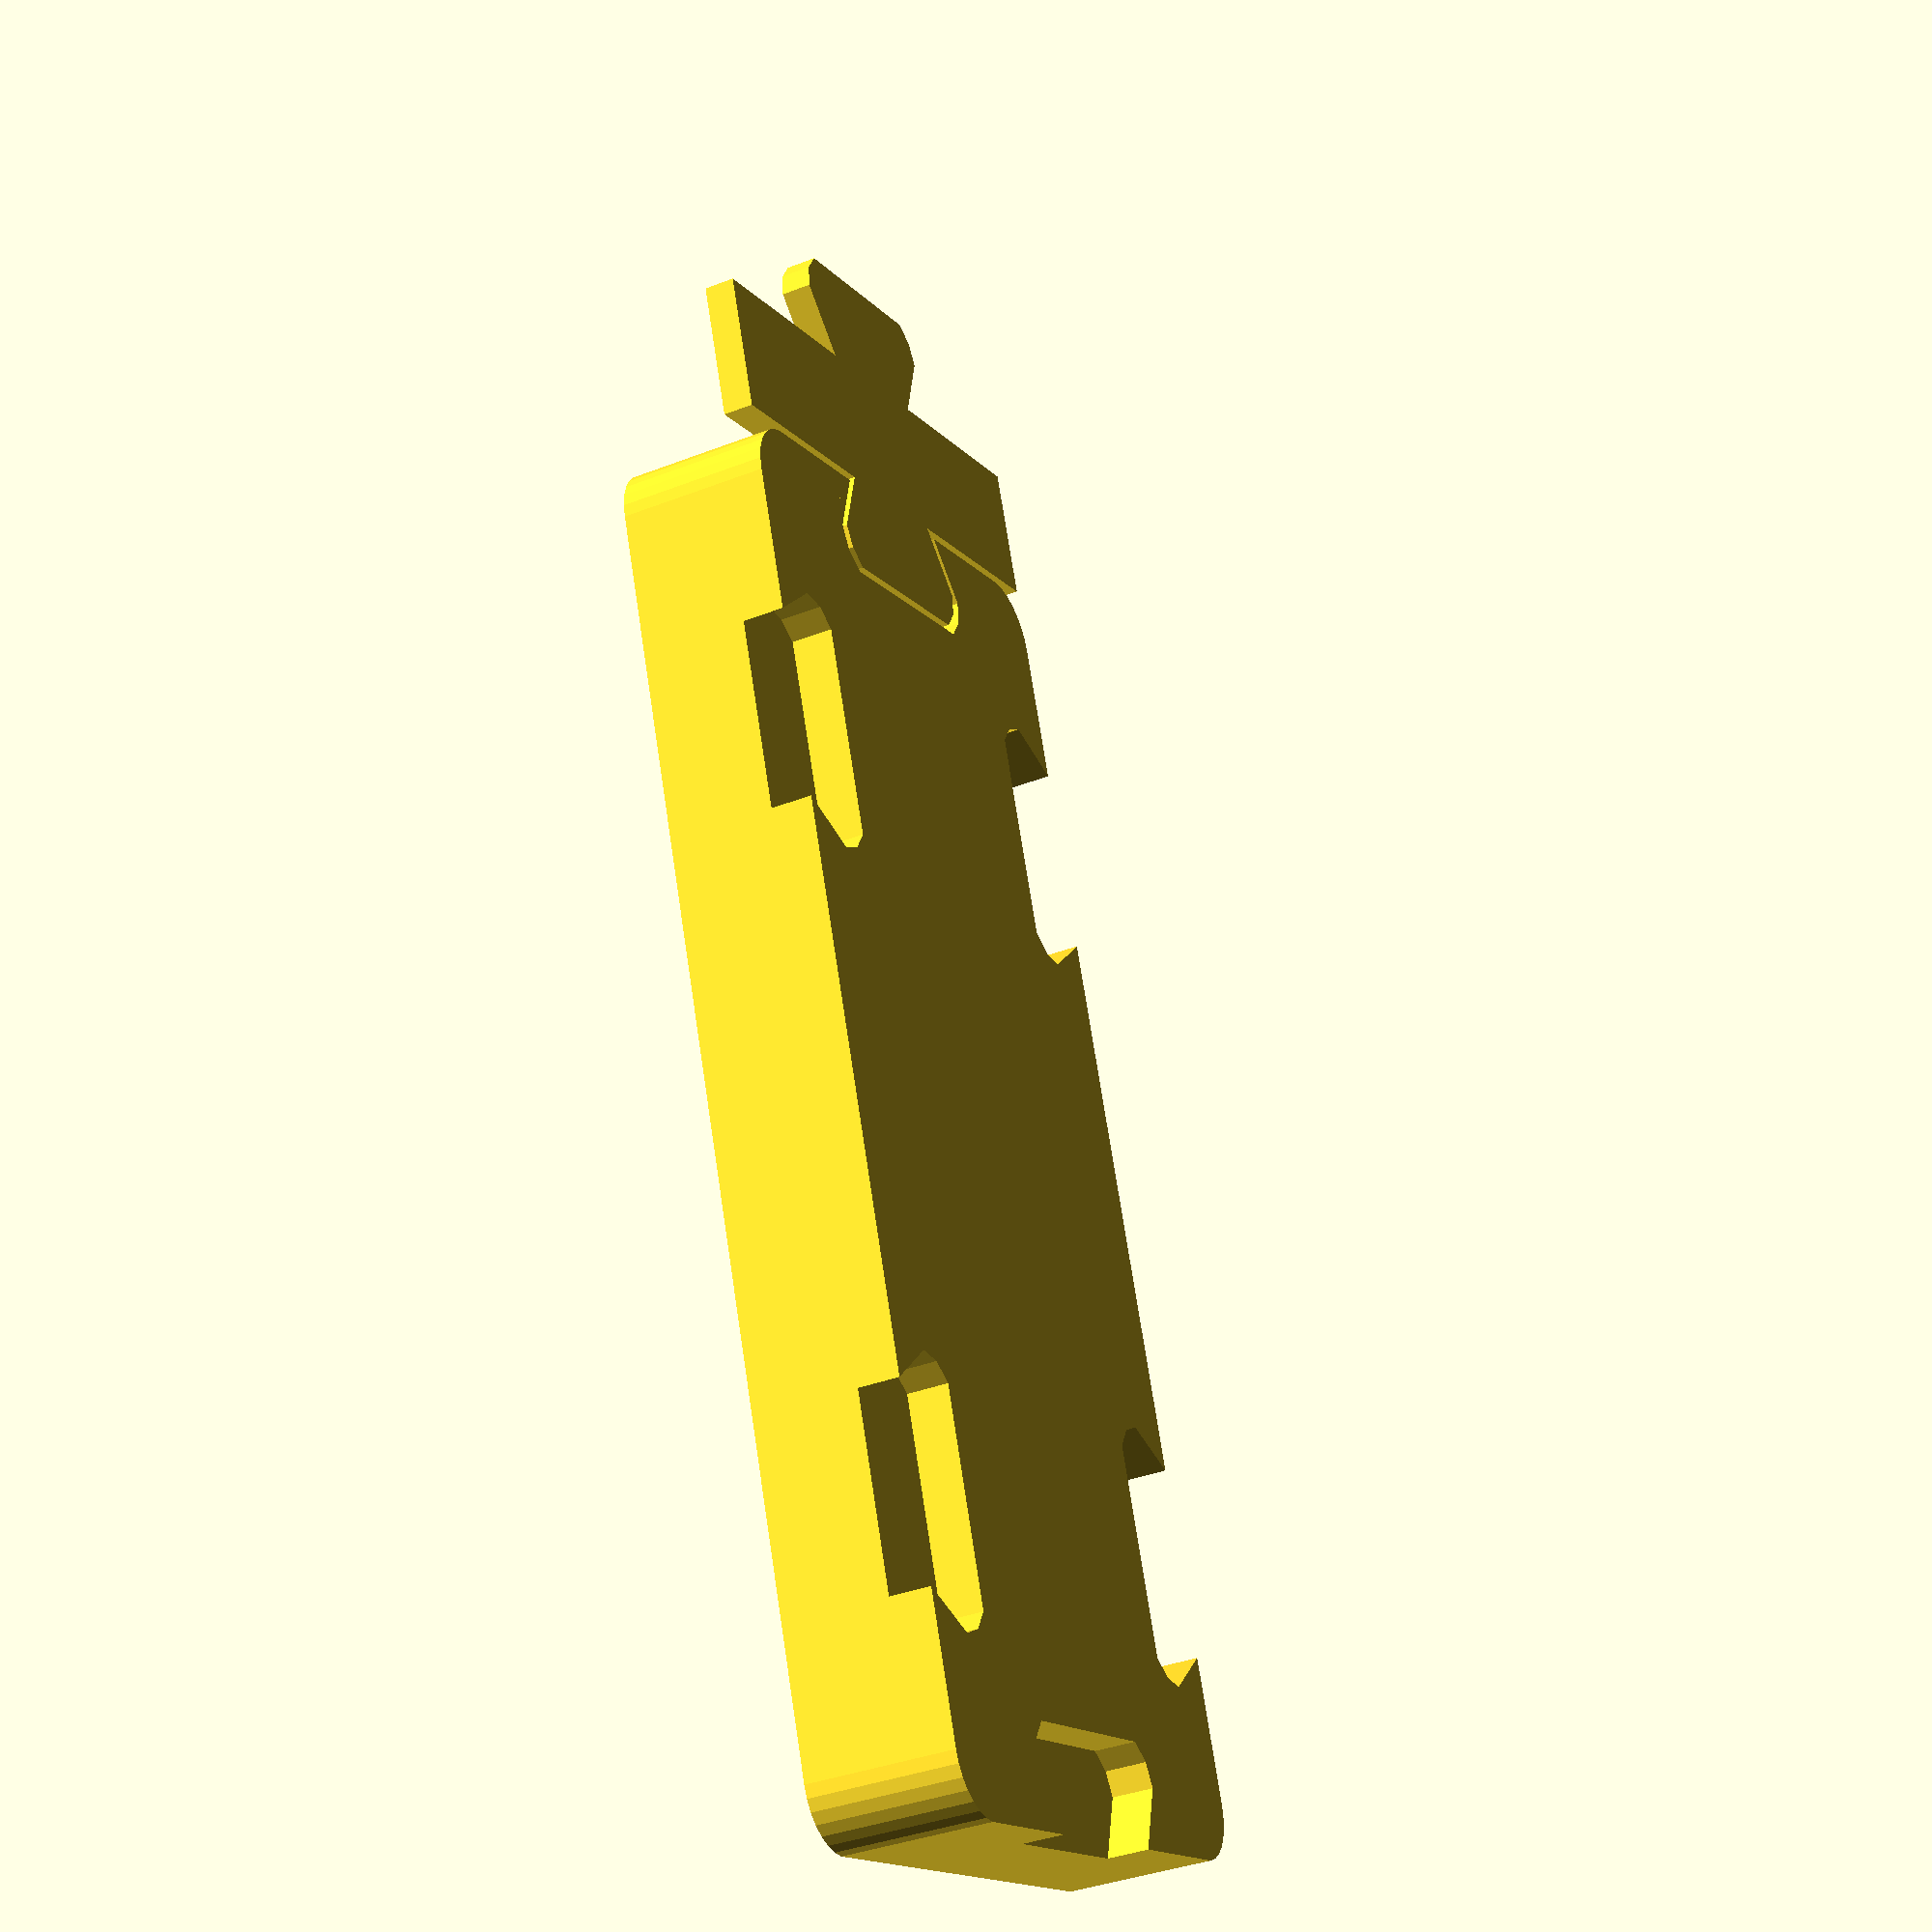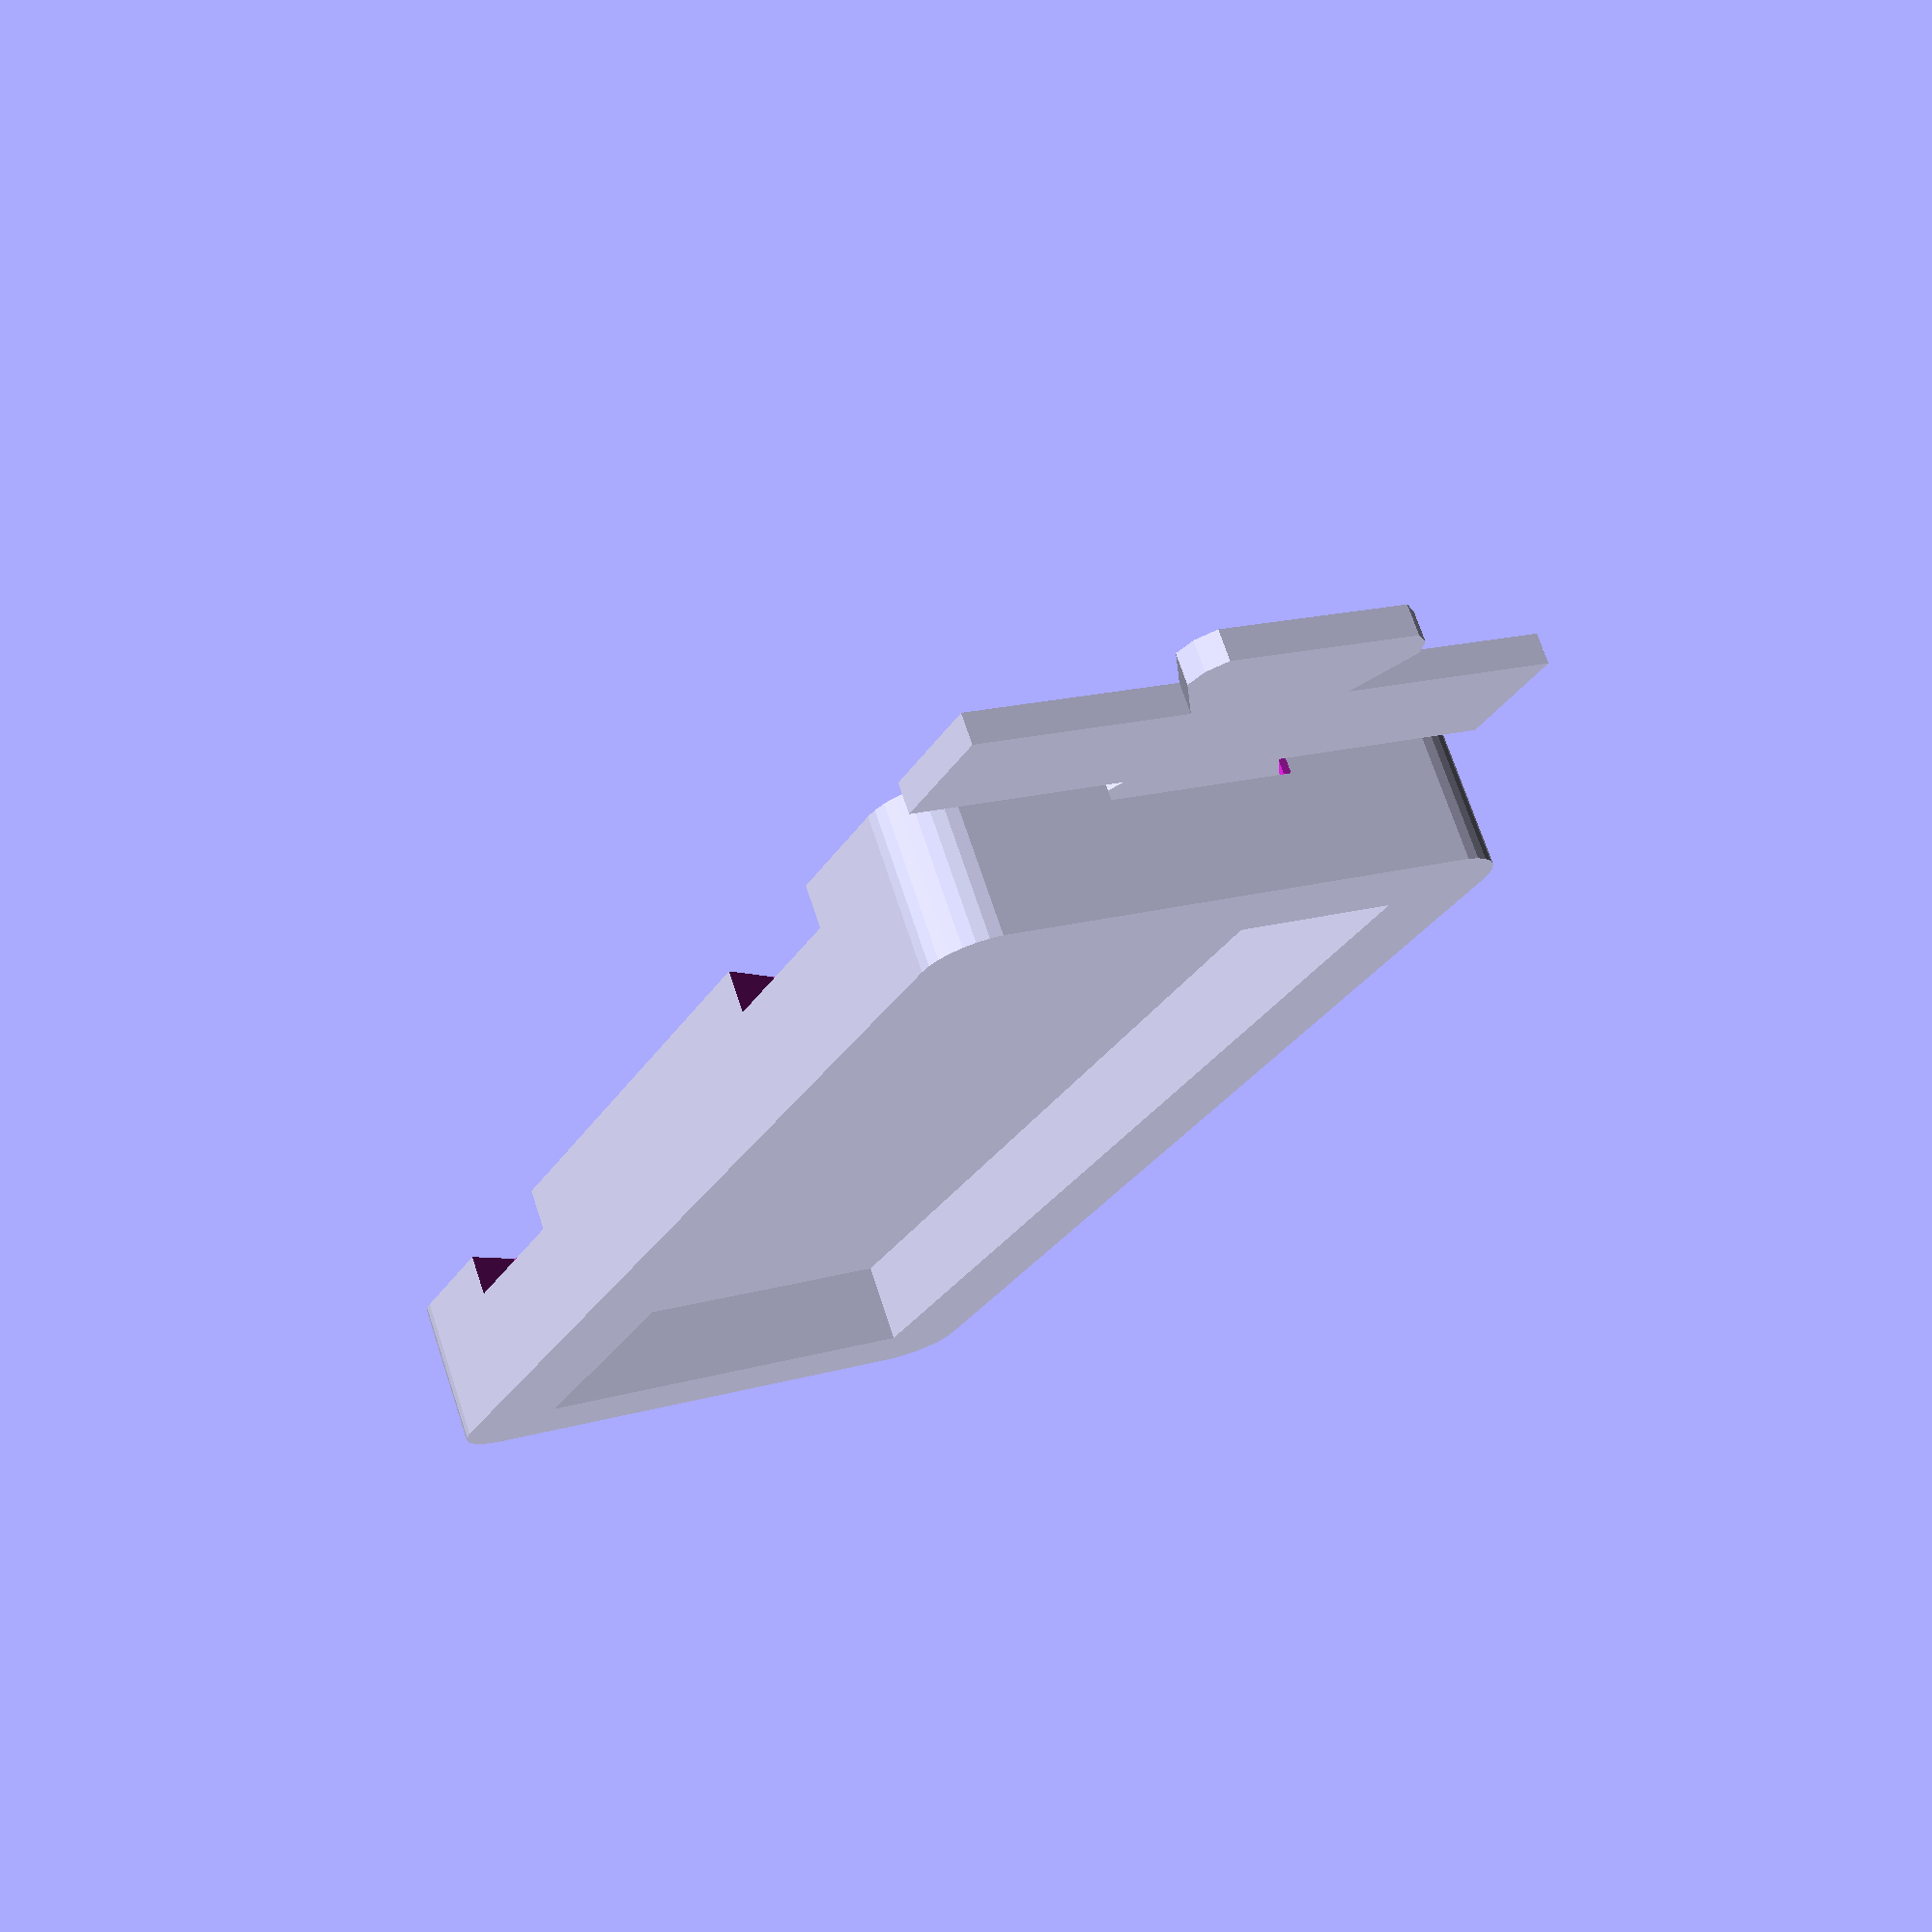
<openscad>
////////////////////////////////////////////////////////////////////////////////////
// Customizable connected boxes
//
// v4 - reduced base block size to 40mm, some modularization
// v5 - added divider_width into box size calculations, debug simplify switch
////////////////////////////////////////////////////////////////////////////////////

////////////////////////////////////////////////////////////////////////////////////
// Start editing here
////////////////////////////////////////////////////////////////////////////////////

// First select what should be made:

// Create the actual box. If make_connector is also true, the connector will be put next 
// to the box to judge the fitting
make_box = true;

// Create a connector. If make_box is also true, the fitting can be judged
make_connector = true;

// Set make_box and make_connector to false to print a fitting test sample

// Set both make_box and make_connector to true to view how the connectors fit into
// the cutouts in the container bottom.


// Each box is made up from a grid of x * y square units. Set the base unit size
// and the number of units in X and Y direction next. Each unit will have a cutout 
// for a connector.

// Size of one unit, which has one connector
unit = 20;

// Number of units in X-direction.
// This value is also used when making a connector bar.
box_width = 1;

// Number of units in Y-direction
// This value is not used for the connector bar
box_depth = 2;

// Total height of the box in mm
box_height = 5;

// Thickness of the walls in mm
wall_thickness = 3;


// The floor is made up of three parts. The upper_floor is the visible floor 
// at the bottom of the box.The bottom_floor below that has cutout where the
// connectors fit in. The heigt of the bottom floor part is equal to the height
// (or thickness) of the connectors plus some distance so they don't touch.

// Thickness of the upper floor part. This can be rather thin, as it only
// covers the cutouts. 
upper_floor_thickness = 0.8;

// Thickness of the connector bar and connectors
connector_thickness = 1;

// Space between connector and upper floor
floor_distance = 0.2;

// The connectors are triangular shapes that connect the cutouts of two adjacent
// boxes. They can be attached to a connector bar (or divider), but that will add 
// a gap between the boxes. Also it will complicated calculations for the
// box dimensions and connector positions...

// Width of the divider bar with the connectors. Set to zero to create only individual
// connector pieces.
div_width = 5;

// How much the connectors should overlap
// When zero, the connectors will touch their edges in the middle of the
// divider bar. When increasing this value, the connectors will be moved towards
// each other, so they overlap in the divider bar
connector_overlap = 5;

// You might want to adjust this value (the connector size) when changing the connector 
// overlap above. The cutouts for the connectors must not touch each other.
// For an overlap of 15 a divisor of 3.5 here works well.
connector_radius = unit / 3.5;

// How much the divider goes under the boxes (probably needs supports on the boxes)
div_overlap = 0;

// Size difference between radii of the connector and the cutouts in mm
connector_margin = 0.5;

////////////////////////////////////////////////////////////////////////////////////
// Stop editing here
////////////////////////////////////////////////////////////////////////////////////

// Debugging:
simplify = false;

// Calculate some helper variables
sizeX = (make_box || make_connector) ? box_width : 1;
sizeY = (make_box || make_connector) ? box_depth : 1;

// Calculate total floor thickness from the individual layers
total_floor_thickness = upper_floor_thickness + connector_thickness + floor_distance;

// The height of the bottom part of the floor, this will encase the connectors 
bottom_floor_thickness = connector_thickness + floor_distance;

lengthX = sizeX * unit + (sizeX - 1) * div_width;
lengthY = sizeY * unit + (sizeY - 1) * div_width;

outer_radius = connector_radius + connector_margin / 2;
inner_radius = connector_radius - connector_margin / 2;

height = (make_box || make_connector) ? box_height : total_floor_thickness;

intersection() {    
    box();
    
    if (make_box) {
        box_mask_outerlimits(); 
    } else {
        if (make_connector) { 
            box_mask_hide(); 
        } else {
            box_mask_connector();
        }
    }
    
}

if (make_connector || ! make_box) {
    
    // Where to place the connector: 
    // make box and connector: fit connectors into cutouts on +y side
    // only connector bar: keep in center
    // fitting test: place connector next to box cutout
    y_offset = make_box ? (lengthY + div_width) / 2 : ( make_connector ? 0 : unit); 

    translate ([0, y_offset, connector_thickness / 2]) 
        union() {
            
            // The middle part of the connector. Only create, if it should be wider than 0
            if (div_width > 0) {
                
                // Pre-calc length of the divider
                cyl_len = lengthX - div_overlap * 2;
                
                // Build the actual divider itself
                scale ([cyl_len, div_width - connector_margin, connector_thickness])  cube (1, true);
                
                // Add a triangular guide on top so the boxes can slide in place
                // translate([0,0, div_width * 0.3660254 ]) 
                //    rotate ([60, 0, 0]) 
                //        rotate ([0, 90, 0]) 
                //            cylinder(c_height, div_width / 2, div_width / 2, true, $fn=3);
            }
            
            // Attach connectors to both sides of the middle part
            for (i = [1:sizeX] ) {
                
               translate([conn_pos(i, sizeX), -inner_radius + connector_overlap / 2, 0]) 
                    connectorX(connector_thickness, inner_radius);
                
               translate([conn_pos(i, sizeX), inner_radius - connector_overlap / 2, 0]) 
                    connectorX(connector_thickness, inner_radius, true);
            }
        }

}

// Some boxes to mask out the needed parts of the box

// Enclose the complete box, nothing is masked out
module box_mask_outerlimits() {
    translate ([0, 0, height / 2]) 
        scale ([lengthX, lengthY, height]) 
            cube (1, true);
}

// 
module box_mask_hide() {
    translate([lengthX, lengthY, 0]) cube(0.01, true);
}

module box_mask_connector() {
    translate([0, outer_radius,total_floor_thickness / 2])
        scale([outer_radius * 2, outer_radius * 2, total_floor_thickness]) cube(1, true);
}

// The complete box with all parts, centered and starting at height 0
module box() {
    intersection() {
        union() {
            // Bottom floor with connector cutouts
            difference() {
                
                // Bottom floor which will house the connectors
                bottom_floor_height = bottom_floor_thickness + upper_floor_thickness / 2;
                translate ([0, 0, bottom_floor_height / 2])
                    scale ([lengthX - div_overlap * 2, lengthY - div_overlap * 2, bottom_floor_height]) 
                        cube(1, true);
                
                // Connector cutouts
                union() {
                   
                    conn_offset = (div_width + connector_overlap) / 2 - div_overlap + outer_radius - inner_radius;
                    
                    c_height = 10 * total_floor_thickness;
                    
                    for ( i = [1:sizeX] ) {
                        
                       translate([conn_pos(i, sizeX), lengthY / 2 - outer_radius + conn_offset, 0]) 
                        connectorX(c_height, outer_radius);
                            //cylinder(c_height, outer_radius, outer_radius, true, $fn=8);
                        
                       translate([conn_pos(i, sizeX), -(lengthY / 2 - outer_radius + conn_offset), 0]) 
                           connectorX(c_height, outer_radius, true);
                            // cylinder(c_height, outer_radius, outer_radius, true, $fn=8);
                    }

                    for ( i = [1:sizeY] ) {
                       translate([lengthX / 2 - outer_radius + conn_offset, conn_pos(i, sizeY), 0]) 
                           connectorY(c_height, outer_radius, false);
                        
                       translate([-(lengthX / 2 - outer_radius + conn_offset), conn_pos(i, sizeY), 0]) 
                           connectorY(c_height, outer_radius, true);
                    }
                }
            }


            // Upper floor
            translate ([0, 0, upper_floor_thickness / 2 + bottom_floor_thickness + floor_distance]) 
                scale ([lengthX, lengthY, upper_floor_thickness]) 
                    cube(1, true);
            
            // Walls
            w_offset = (height - total_floor_thickness) / 2 + total_floor_thickness;
            translate ([0,  - lengthY / 2 + wall_thickness / 2, w_offset]) 
                scale ([lengthX, wall_thickness, height - total_floor_thickness]) 
                cube (1, true);
            
            translate ([0,  lengthY / 2 - wall_thickness / 2, w_offset]) 
                scale ([lengthX, wall_thickness, height - total_floor_thickness]) 
                    cube (1, true);

            translate ([ - lengthX / 2 + wall_thickness / 2, 0, w_offset]) 
                scale ([wall_thickness, lengthY, height - total_floor_thickness]) 
                    cube (1, true);

            translate ([ + lengthX / 2 - wall_thickness / 2, 0, w_offset]) 
                scale ([wall_thickness, lengthY, height - total_floor_thickness]) 
                    cube (1, true);

        }
        
        // Cut off the corners of the box
        if (!simplify) {
            roundedcube([lengthX, lengthY, 2 * height], true, 2, "z");
        }
        
    }   
}

function conn_pos(i, size) = (i - size / 2 - 0.5) * unit + (i - size / 2 - 0.5) * div_width;

// A triangular connector
module connector(height = 1, radius = 1) {
    
    intersection() {

        // Basic connector shape is a triangle
        cylinder(height, radius, radius, true, $fn=3);

        if (!simplify) {
            // Round the corners of the triangle
            cylinder(height, radius * 0.8, radius * 0.8, true, $fn=12);
        }
    }

}

// A triangular connector, rotated for placement on the X axis
module connectorX(height = 1, radius = 1, mirrored = false) {
    
    angle = mirrored ? 30 : -30;
    rotate ([0,0,angle]) connector(height, radius);
    
}

// A triangular connector, rotated for placement on the Y axis
module connectorY(height = 1, radius = 1, mirrored = false) {
    
    angle = mirrored ? 60 : 0;
    rotate ([0,0,angle]) connector(height, radius);

}


// Higher definition curves for the cube
$fs = 0.01;

module roundedcube(size = [1, 1, 1], center = false, radius = 0.5, apply_to = "all") {
	// If single value, convert to [x, y, z] vector
	size = (size[0] == undef) ? [size, size, size] : size;

	translate_min = radius;
	translate_xmax = size[0] - radius;
	translate_ymax = size[1] - radius;
	translate_zmax = size[2] - radius;

	diameter = radius * 2;

	module build_point(type = "sphere", rotate = [0, 0, 0]) {
		if (type == "sphere") {
			sphere(r = radius);
		} else if (type == "cylinder") {
			rotate(a = rotate)
			cylinder(h = diameter, r = radius, center = true);
		}
	}

	obj_translate = (center == false) ?
		[0, 0, 0] : [
			-(size[0] / 2),
			-(size[1] / 2),
			-(size[2] / 2)
		];

	translate(v = obj_translate) {
		hull() {
			for (translate_x = [translate_min, translate_xmax]) {
				x_at = (translate_x == translate_min) ? "min" : "max";
				for (translate_y = [translate_min, translate_ymax]) {
					y_at = (translate_y == translate_min) ? "min" : "max";
					for (translate_z = [translate_min, translate_zmax]) {
						z_at = (translate_z == translate_min) ? "min" : "max";

						translate(v = [translate_x, translate_y, translate_z])
						if (
							(apply_to == "all") ||
							(apply_to == "xmin" && x_at == "min") || (apply_to == "xmax" && x_at == "max") ||
							(apply_to == "ymin" && y_at == "min") || (apply_to == "ymax" && y_at == "max") ||
							(apply_to == "zmin" && z_at == "min") || (apply_to == "zmax" && z_at == "max")
						) {
							build_point("sphere");
						} else {
							rotate = 
								(apply_to == "xmin" || apply_to == "xmax" || apply_to == "x") ? [0, 90, 0] : (
								(apply_to == "ymin" || apply_to == "ymax" || apply_to == "y") ? [90, 90, 0] :
								[0, 0, 0]
							);
							build_point("cylinder", rotate);
						}
					}
				}
			}
		}
	}
}
</openscad>
<views>
elev=36.2 azim=19.3 roll=117.1 proj=p view=solid
elev=287.7 azim=25.0 roll=341.6 proj=p view=solid
</views>
